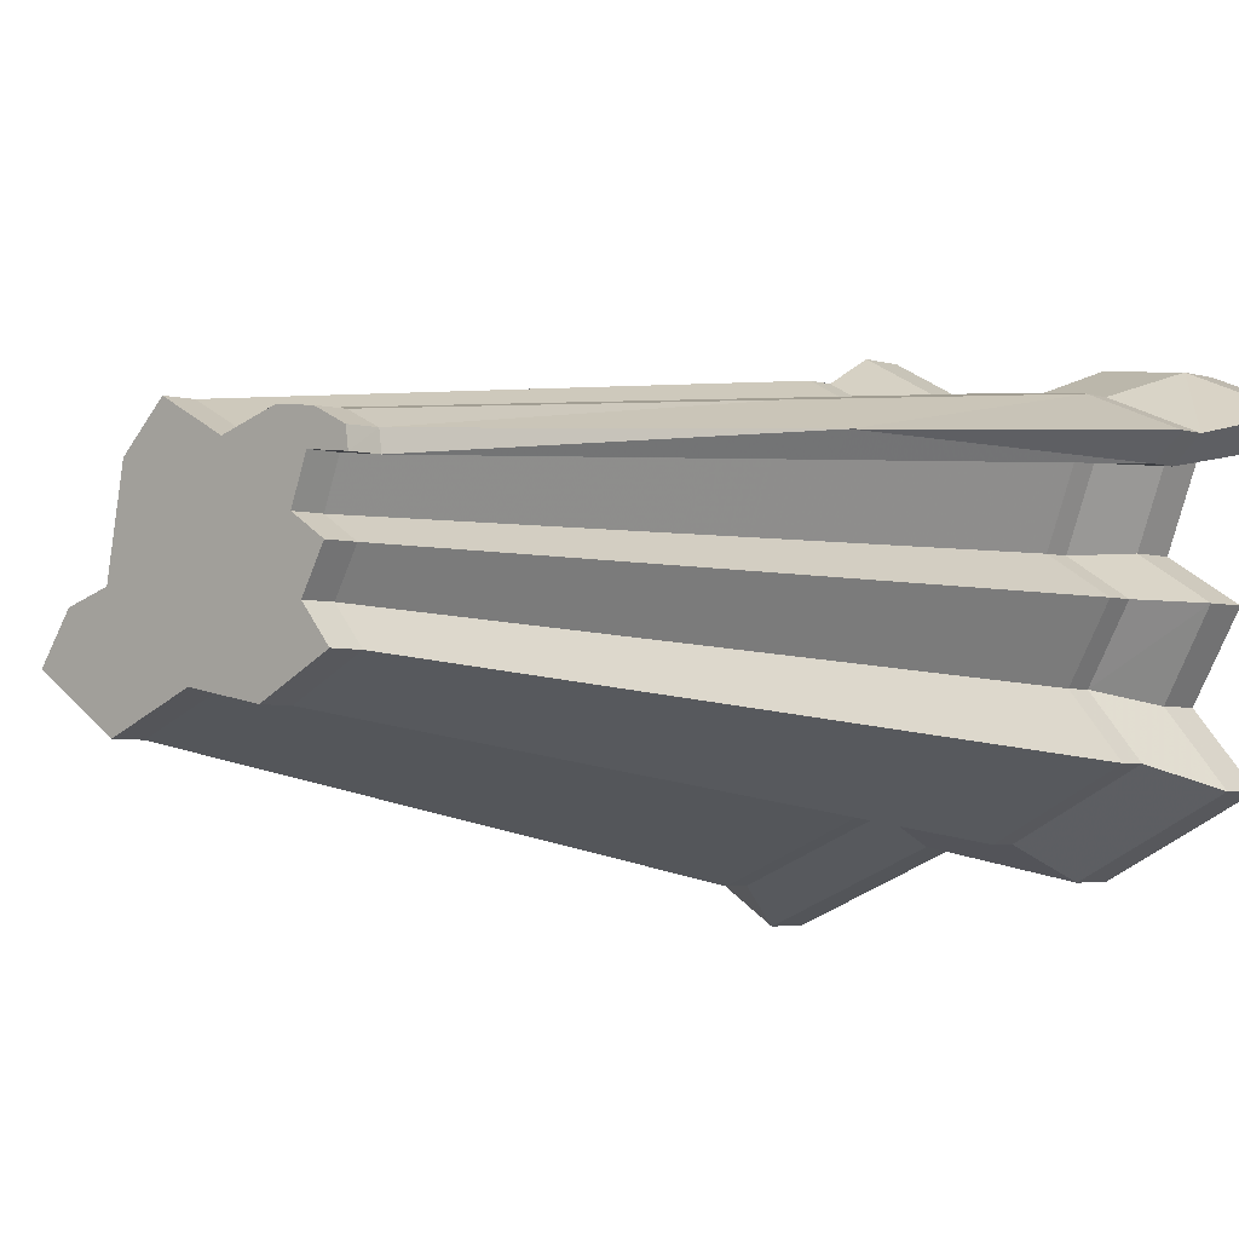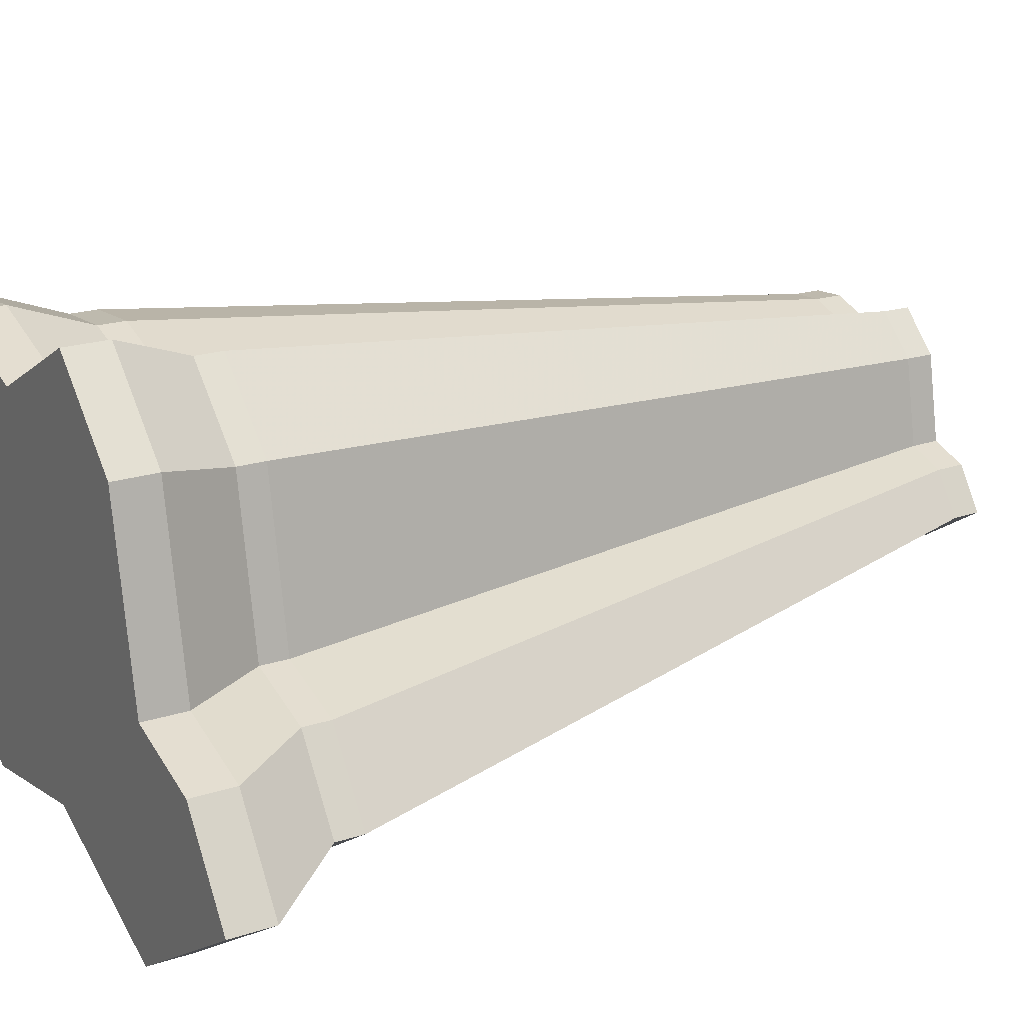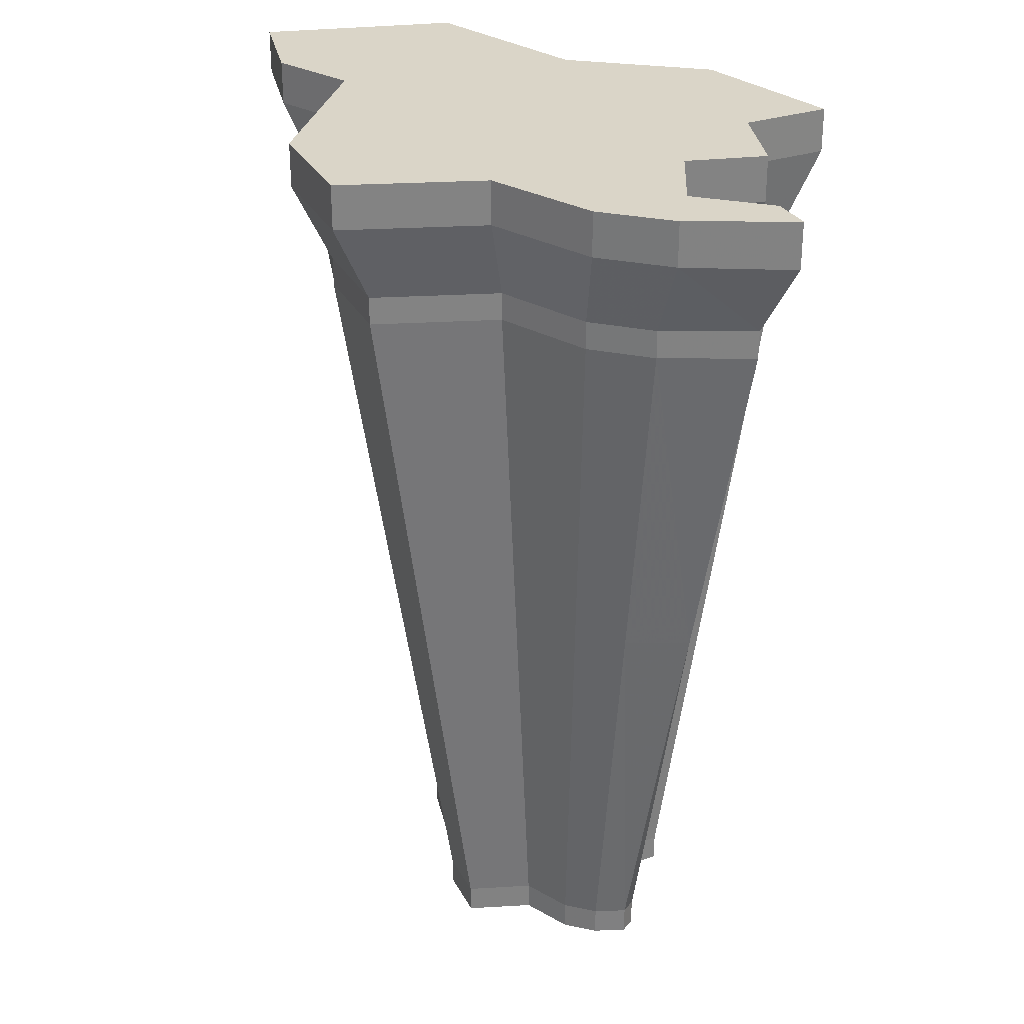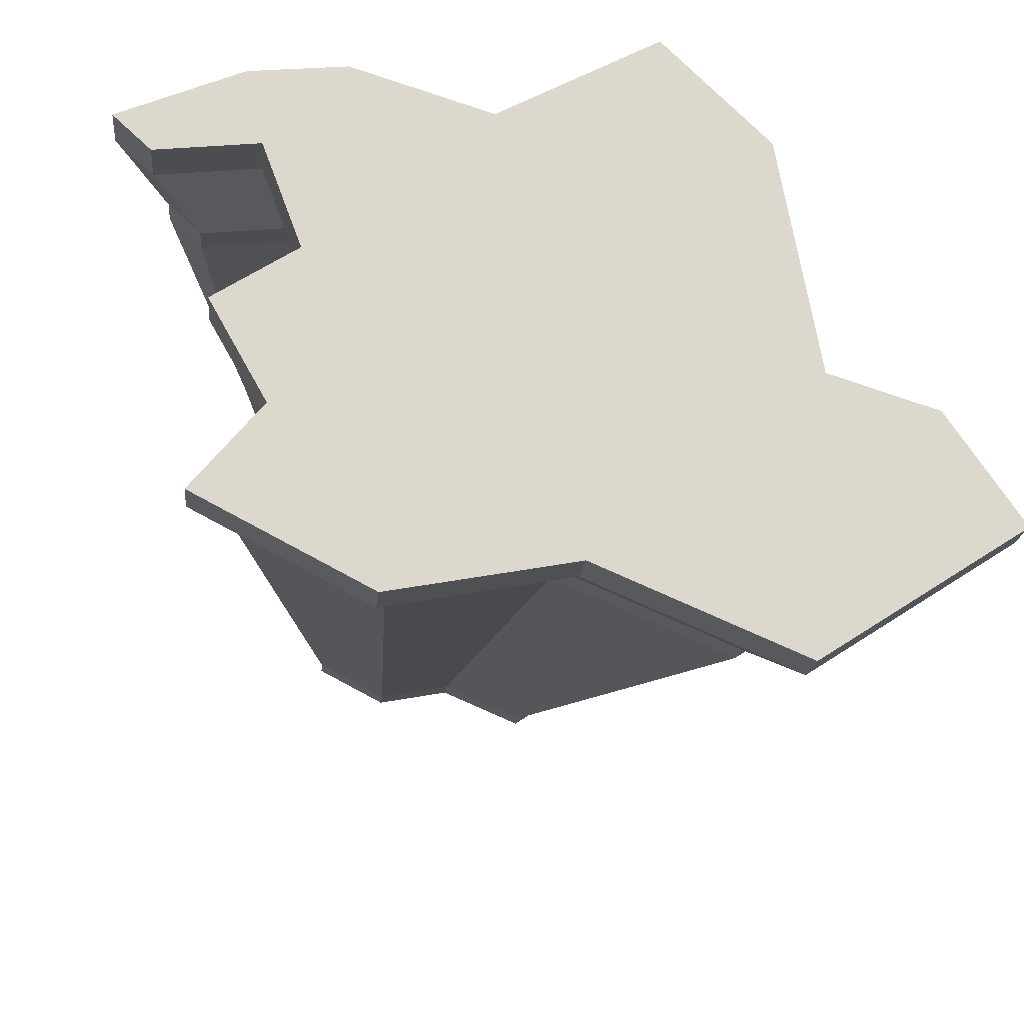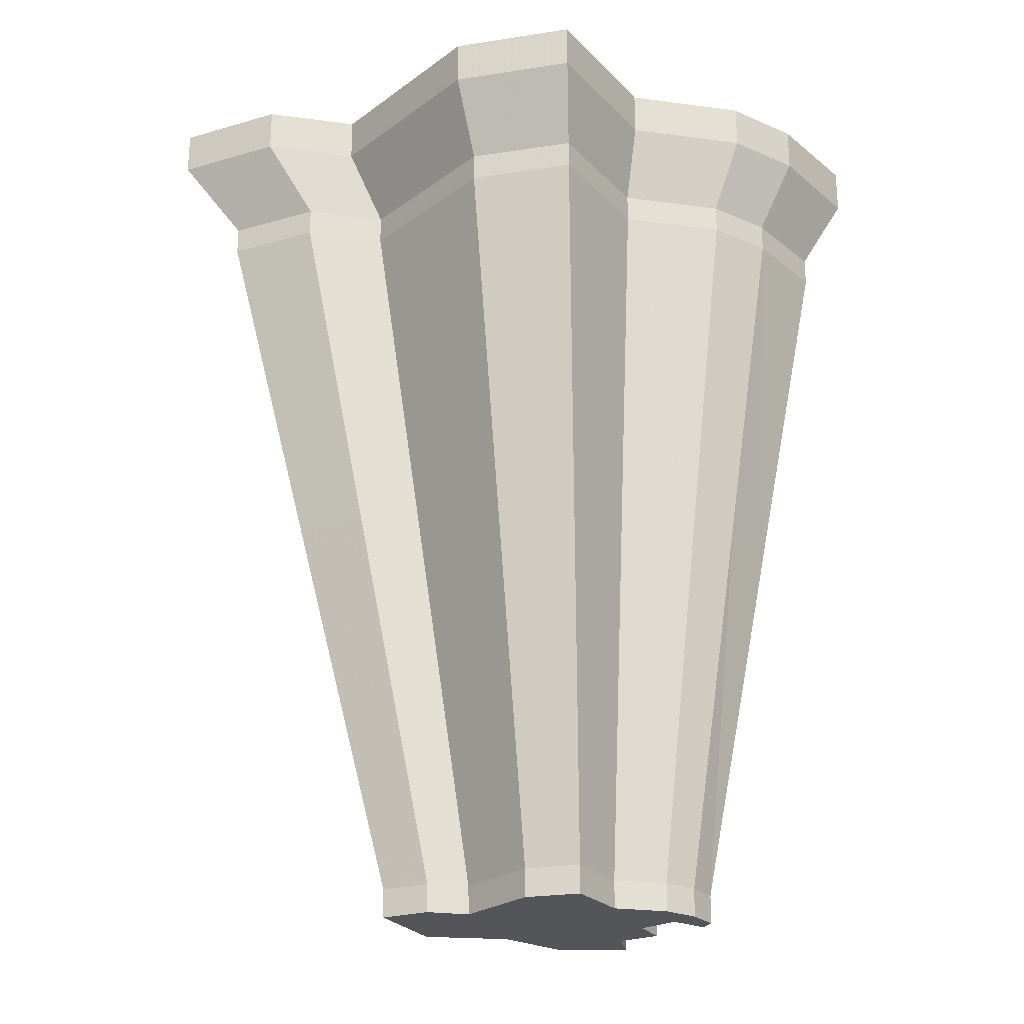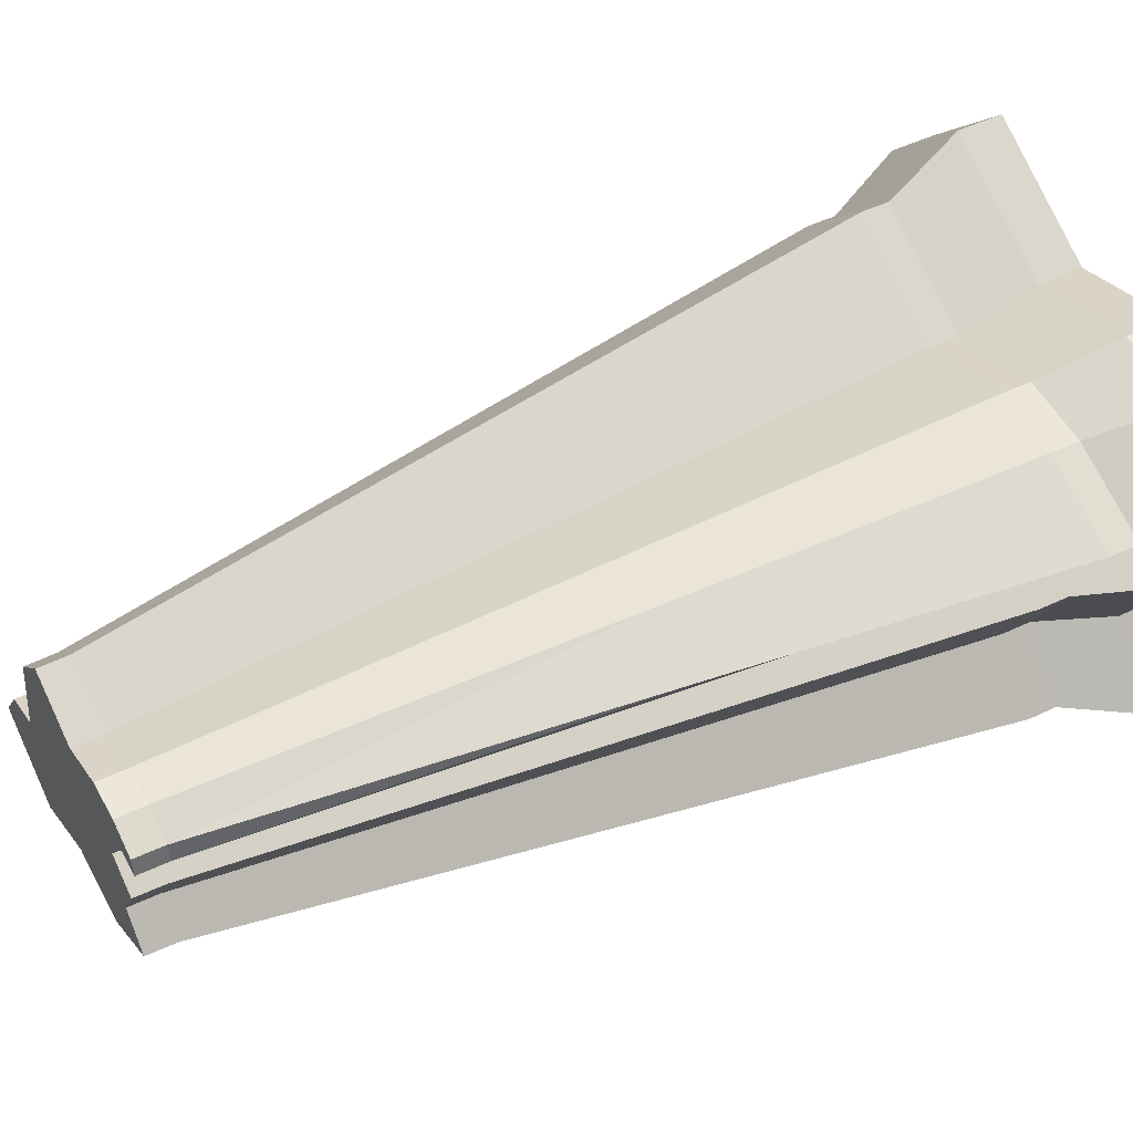
<metadata>
{"format":"obj","ext":"obj","renderer":"f3d","projection":"perspective","resolution":1024,"background":"white","views":[{"elev":-3.3,"azim":41.6,"up":"+Z"},{"elev":20.8,"azim":-120.5,"up":"+Z"},{"elev":29.3,"azim":22.8,"up":"+Y"},{"elev":-17.2,"azim":174.7,"up":"+Z"},{"elev":-24.8,"azim":-29.8,"up":"+Y"},{"elev":47.6,"azim":61.4,"up":"+Z"}]}
</metadata>
<code>
v  -41.93 31.34 -7.408
v  -38.59 31.34 -7.439
v  -34.28 31.34 -5.096
v  -43.17 31.34 -10.11
v  -39.76 31.34 -9.128
v  -35.1 31.34 -7.274
v  -44.96 31.34 -11.68
v  -41.57 31.34 -11.85
v  -36.97 31.34 -11.48
v  -32.11 31.34 -5.331
v  -44.48 31.34 -4.667
v  -42.23 31.34 -2.494
v  -38.88 31.34 -4.262
v  -46.01 83.41 -6.434
v  -35.95 31.34 -3.346
v  -38.59 83.41 -6.502
v  -33.93 31.34 -3.544
v  -29 83.41 -1.292
v  -32.26 31.34 -4.353
v  -24.18 83.41 -1.816
v  -45.39 31.34 -9.534
v  -48.77 83.41 -12.43
v  -41.18 83.41 -10.26
v  -30.81 83.41 -6.136
v  -33.33 31.34 -8.393
v  -47.66 31.34 -10.25
v  -52.75 83.41 -15.93
v  -45.21 83.41 -16.31
v  -34.97 83.41 -15.5
v  -49.28 31.34 -12.58
v  -45.02 31.34 -15.34
v  -40.63 31.34 -13.48
v  -36.71 31.34 -14.2
v  -34.52 31.34 -10.5
v  -33.02 31.34 -12.28
v  -51.67 83.41 -0.3387
v  -46.67 83.41 4.492
v  -39.22 83.41 0.5621
v  -32.72 83.41 2.598
v  -28.22 83.41 2.159
v  -22.44 83.41 -0.2094
v  -26.89 83.41 -8.622
v  -29.52 83.41 -13.31
v  -26.2 83.41 -17.26
v  -34.4 83.41 -21.54
v  -43.12 83.41 -19.93
v  -52.88 83.41 -24.07
v  -62.35 83.41 -17.93
v  -58.75 83.41 -12.75
v  -53.69 83.41 -11.16
v  -34.67 55.35 -0.9706
v  -39.03 55.35 -2.335
v  -44.02 55.35 0.2984
v  -47.37 55.35 -2.939
v  -48.72 55.35 -10.19
v  -52.11 55.35 -11.26
v  -54.53 55.35 -14.73
v  -48.18 55.35 -18.85
v  -41.64 55.35 -16.07
v  -35.79 55.35 -17.15
v  -30.3 55.35 -14.28
v  -32.53 55.35 -11.63
v  -30.76 55.35 -8.491
v  -33.39 55.35 -6.824
v  -32.17 55.35 -3.578
v  -28.95 55.35 -3.929
v  -28.21 55.35 -2.734
v  -31.65 55.35 -1.265
v  -26.2 74.9 -2.716
v  -24.71 74.9 -1.333
v  -29.68 74.9 0.7056
v  -33.55 74.9 1.084
v  -39.16 74.9 -0.6692
v  -45.57 74.9 2.714
v  -49.87 74.9 -1.445
v  -51.61 74.9 -10.76
v  -55.96 74.9 -12.13
v  -59.06 74.9 -16.59
v  -50.91 74.9 -21.88
v  -42.51 74.9 -18.31
v  -35 74.9 -19.7
v  -27.94 74.9 -16.01
v  -30.8 74.9 -12.61
v  -28.54 74.9 -8.575
v  -31.91 74.9 -6.435
v  -30.35 74.9 -2.266
v  -26.2 76.48 -2.716
v  -24.71 76.48 -1.333
v  -29.68 76.48 0.7056
v  -33.55 76.48 1.084
v  -39.16 76.48 -0.6692
v  -45.57 76.48 2.714
v  -49.87 76.48 -1.445
v  -51.61 76.48 -10.76
v  -55.96 76.48 -12.13
v  -59.06 76.48 -16.59
v  -50.91 76.48 -21.88
v  -42.51 76.48 -18.31
v  -35 76.48 -19.7
v  -27.94 76.48 -16.01
v  -30.8 76.48 -12.61
v  -28.54 76.48 -8.575
v  -31.91 76.48 -6.435
v  -30.35 76.48 -2.266
v  -24.18 80.77 -1.816
v  -22.44 80.77 -0.2094
v  -28.22 80.89 2.159
v  -32.72 80.89 2.598
v  -39.22 80.89 0.5621
v  -46.67 80.89 4.492
v  -51.67 80.89 -0.3387
v  -53.69 80.89 -11.16
v  -58.75 80.89 -12.75
v  -62.35 80.89 -17.93
v  -52.88 80.89 -24.07
v  -43.12 80.89 -19.93
v  -34.4 80.89 -21.54
v  -26.2 80.89 -17.26
v  -29.52 80.89 -13.31
v  -26.89 80.77 -8.622
v  -30.81 80.77 -6.136
v  -29 80.77 -1.292
v  -33 32.96 -12.29
v  -34.5 32.96 -10.51
v  -33.32 32.96 -8.393
v  -35.08 32.96 -7.271
v  -34.27 32.96 -5.086
v  -32.09 32.96 -5.322
v  -32.23 32.96 -4.342
v  -33.92 32.96 -3.528
v  -35.95 32.96 -3.33
v  -38.88 32.96 -4.249
v  -42.24 32.96 -2.476
v  -44.5 32.96 -4.655
v  -45.41 32.96 -9.538
v  -47.69 32.96 -10.26
v  -49.32 32.96 -12.59
v  -45.04 32.96 -15.37
v  -40.64 32.96 -13.5
v  -36.7 32.96 -14.22
o CHN
g CHN
f 11 1 13 12
f 1 2 15 13
f 2 3 17 15
f 3 10 19 17
f 21 4 1 11
f 4 5 2 1
f 5 6 3 2
f 26 7 4 21
f 7 8 5 4
f 8 9 6 5
f 30 31 7 26
f 31 32 8 7
f 32 33 9 8
f 33 35 34 9
f 6 9 34 25
f 36 37 38 14
f 14 38 39 16
f 16 39 40 18
f 18 40 41 20
f 50 36 14 22
f 22 14 16 23
f 23 16 18 24
f 49 50 22 27
f 27 22 23 28
f 28 23 24 29
f 48 49 27 47
f 47 27 28 46
f 46 28 29 45
f 45 29 43 44
f 24 42 43 29
f 11 12 133 134
f 12 13 132 133
f 13 15 131 132
f 15 17 130 131
f 17 19 129 130
f 25 34 124 125
f 34 35 123 124
f 35 33 140 123
f 33 32 139 140
f 32 31 138 139
f 31 30 137 138
f 30 26 136 137
f 26 21 135 136
f 21 11 134 135
f 67 66 69 70
f 105 122 18 20
f 24 18 122 121
f 42 24 121 120
f 66 65 86 69
f 65 64 85 86
f 53 74 75 54
f 52 73 74 53
f 51 72 73 52
f 68 71 72 51
f 67 70 71 68
f 62 83 84 63
f 61 82 83 62
f 60 81 82 61
f 59 80 81 60
f 58 79 80 59
f 57 78 79 58
f 56 77 78 57
f 55 76 77 56
f 54 75 76 55
f 67 129 128 66
f 66 128 127 65
f 65 127 126 64
f 64 126 125 63
f 74 92 93 75
f 73 91 92 74
f 72 90 91 73
f 71 89 90 72
f 70 88 89 71
f 83 101 102 84
f 82 100 101 83
f 81 99 100 82
f 80 98 99 81
f 79 97 98 80
f 78 96 97 79
f 77 95 96 78
f 76 94 95 77
f 75 93 94 76
f 85 64 63 84
f 69 87 88 70
f 92 110 111 93
f 91 109 110 92
f 90 108 109 91
f 89 107 108 90
f 88 106 107 89
f 101 119 120 102
f 100 118 119 101
f 99 117 118 100
f 98 116 117 99
f 97 115 116 98
f 96 114 115 97
f 95 113 114 96
f 94 112 113 95
f 93 111 112 94
f 87 69 86 104
f 103 85 84 102
f 104 86 85 103
f 87 105 106 88
f 105 87 104 122
f 121 103 102 120
f 122 104 103 121
f 110 37 36 111
f 109 38 37 110
f 108 39 38 109
f 107 40 39 108
f 106 41 40 107
f 119 43 42 120
f 118 44 43 119
f 117 45 44 118
f 116 46 45 117
f 115 47 46 116
f 114 48 47 115
f 113 49 48 114
f 112 50 49 113
f 111 36 50 112
f 105 20 41 106
f 133 53 54 134
f 132 52 53 133
f 131 51 52 132
f 130 68 51 131
f 129 67 68 130
f 124 62 63 125
f 123 61 62 124
f 140 60 61 123
f 139 59 60 140
f 138 58 59 139
f 137 57 58 138
f 136 56 57 137
f 135 55 56 136
f 134 54 55 135
f 129 19 10 128
f 128 10 3 127
f 127 3 6 126
f 126 6 25 125

</code>
